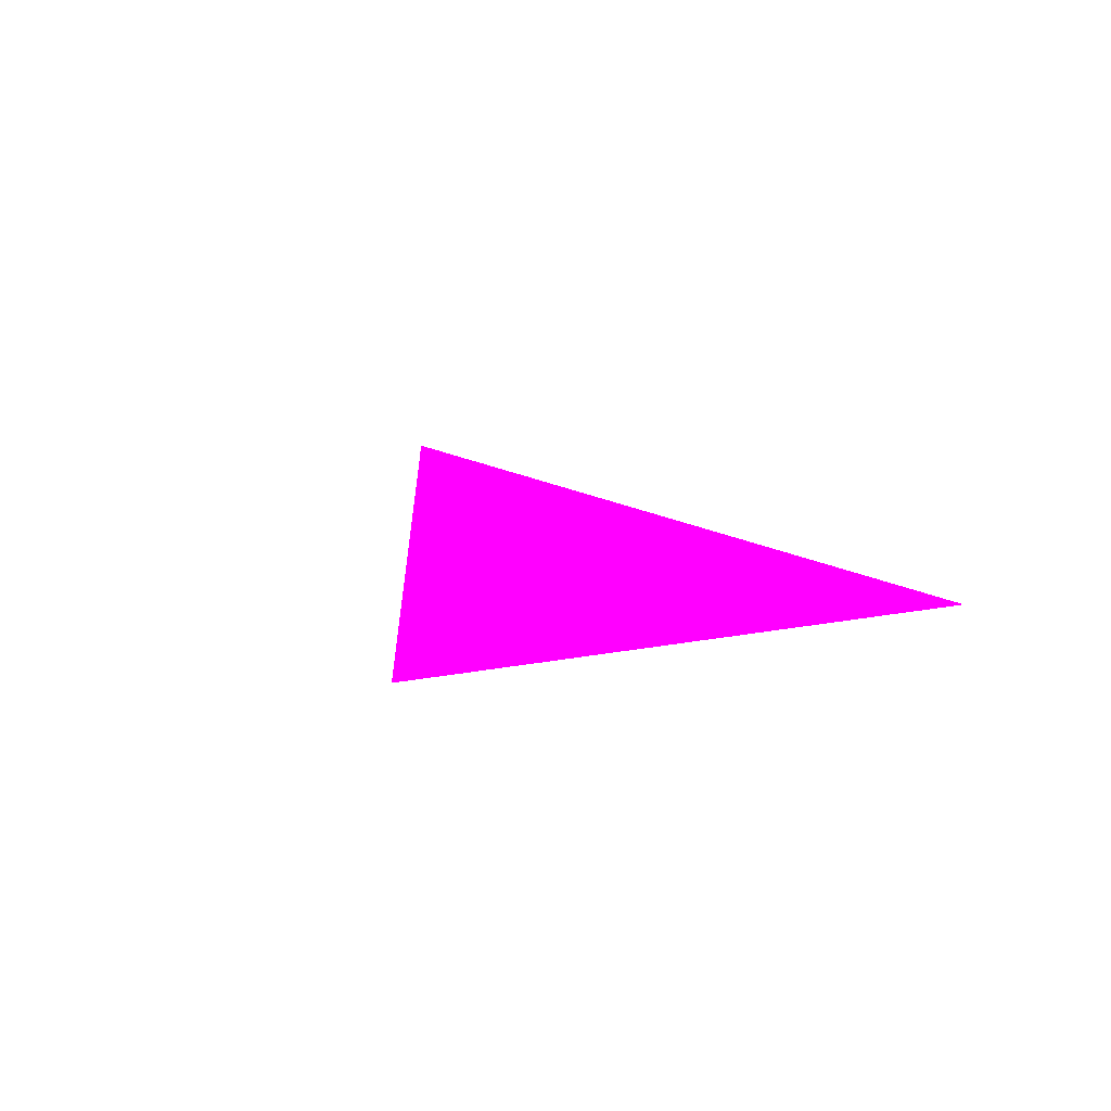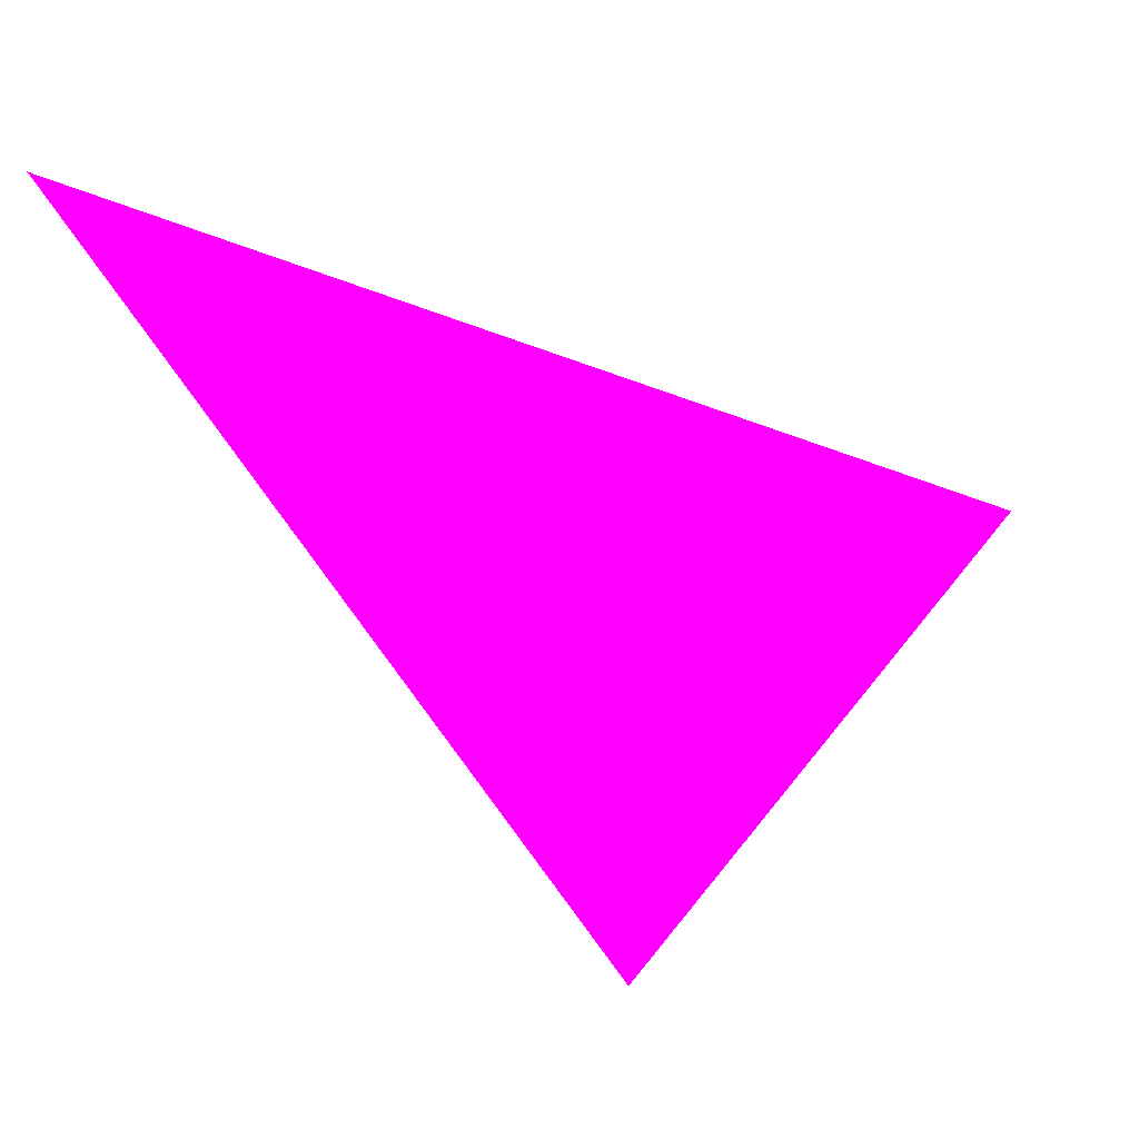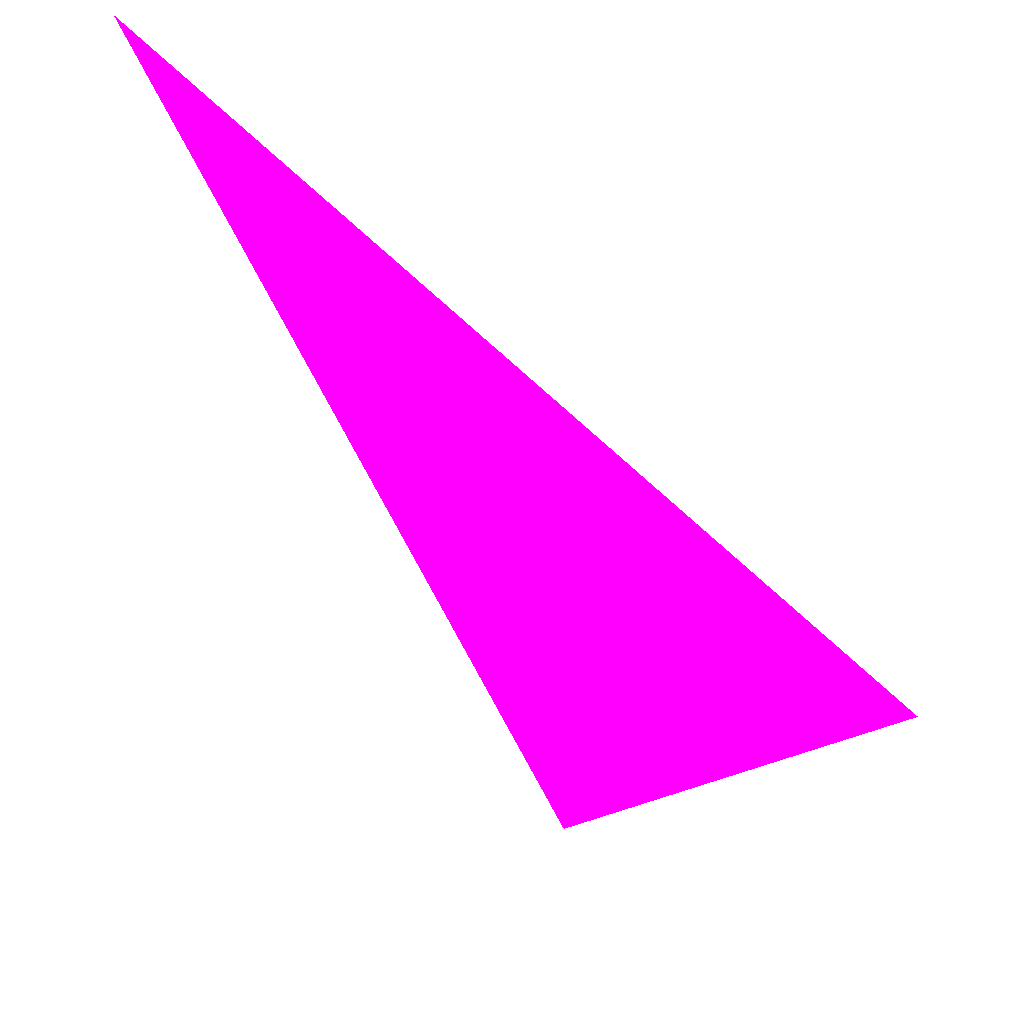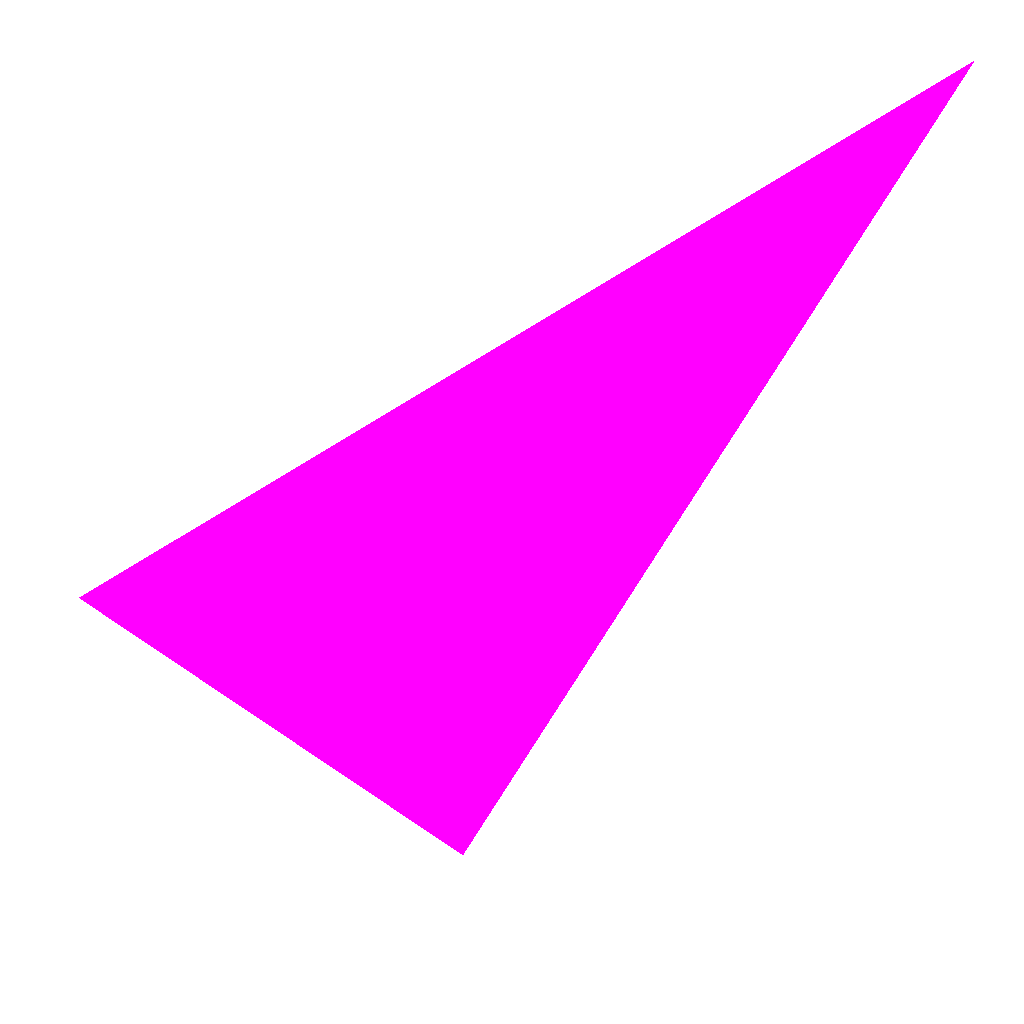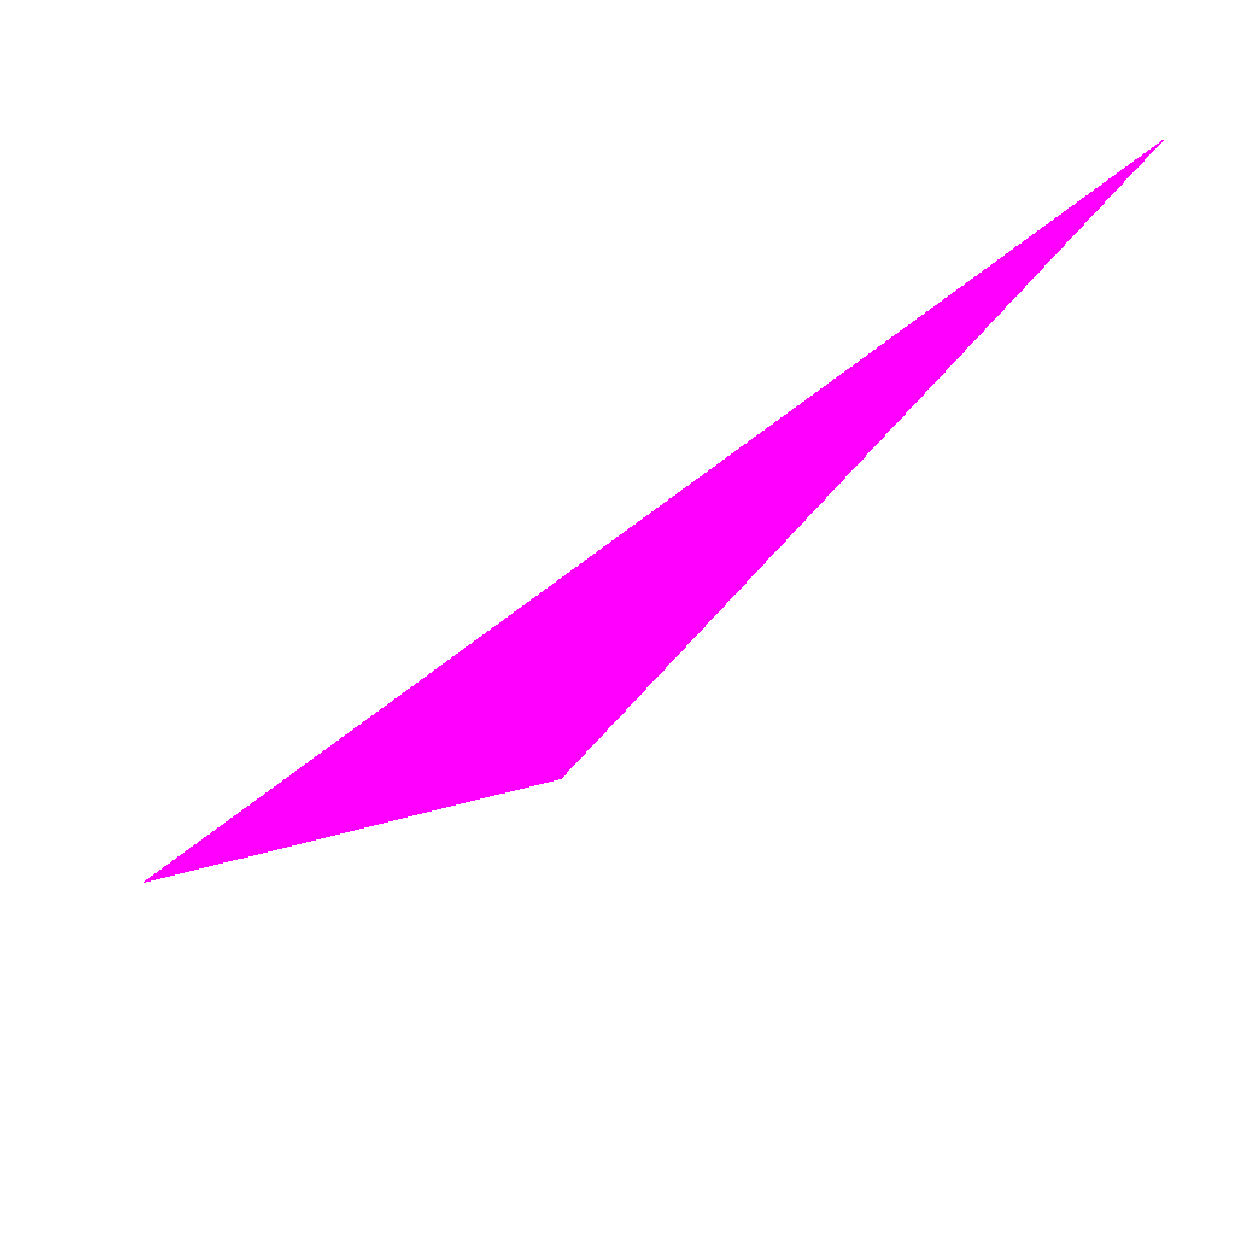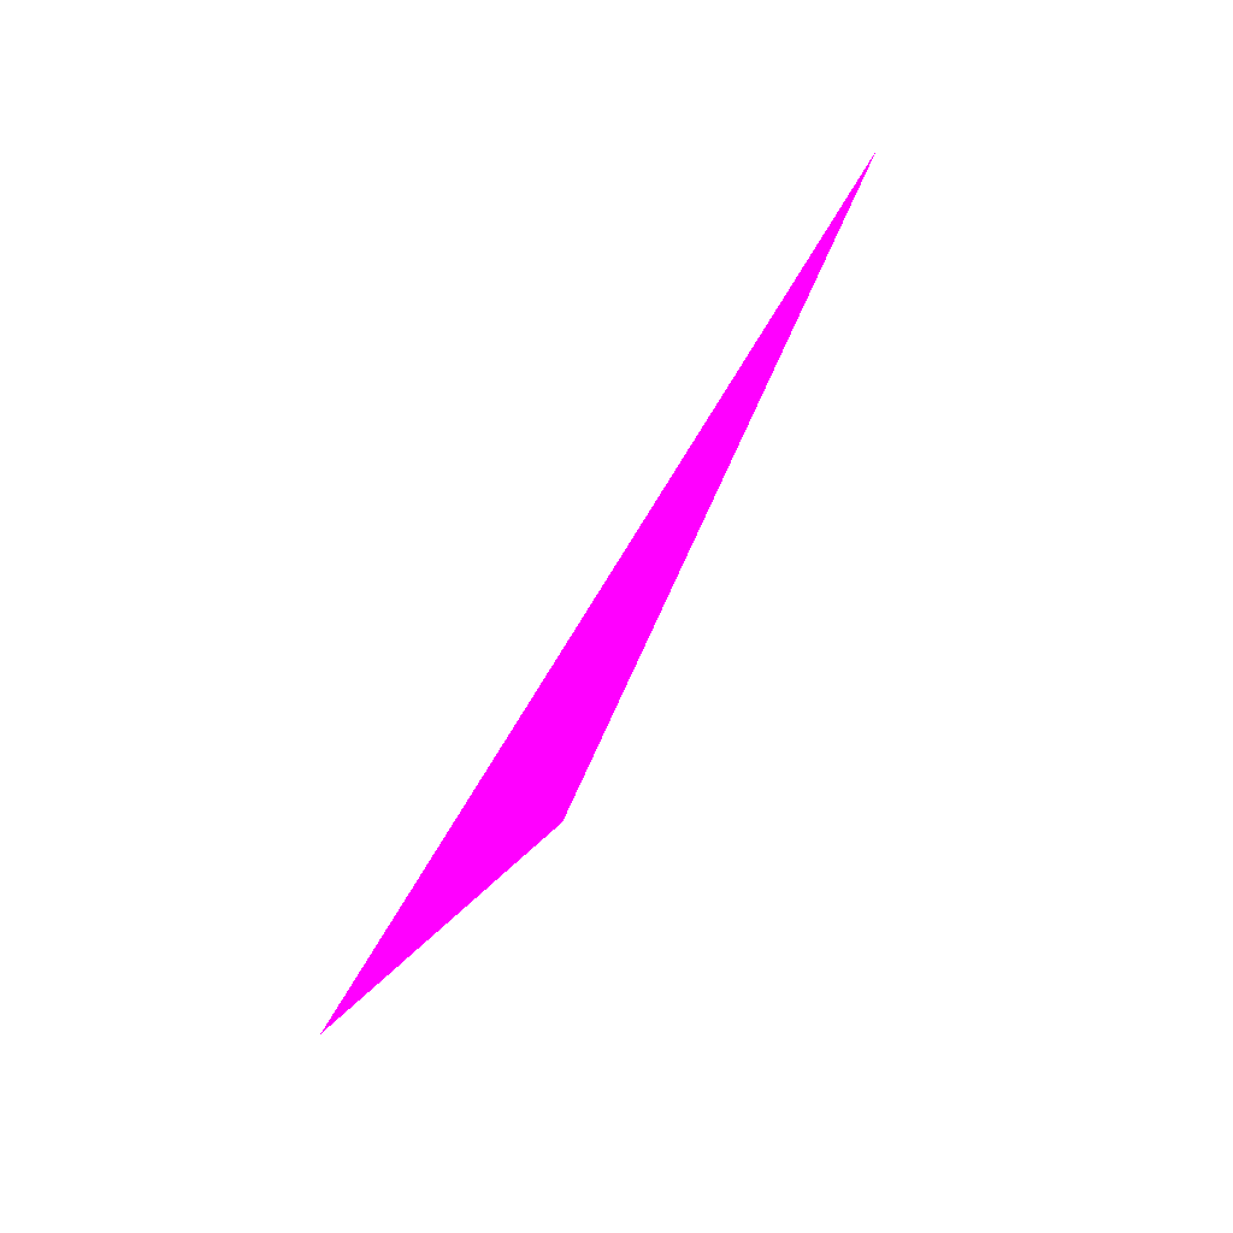
<metadata>
{"format":"obj","ext":"obj","renderer":"f3d","projection":"perspective","resolution":1024,"background":"white","views":[{"elev":14.1,"azim":27.4,"up":"+Z"},{"elev":32.4,"azim":-19.9,"up":"+Y"},{"elev":47.1,"azim":30.9,"up":"+Y"},{"elev":42.6,"azim":162.2,"up":"+Y"},{"elev":73.7,"azim":150.5,"up":"+Y"},{"elev":-78.6,"azim":-124.6,"up":"+Y"}]}
</metadata>
<code>
o geometry_0
v 6.125e+05 5.855e+06 664 1 0 1
v 6.125e+05 5.855e+06 664 1 0 1
v 6.125e+05 5.855e+06 664 1 0 1
f 1 3 2
f 1 2 3

</code>
